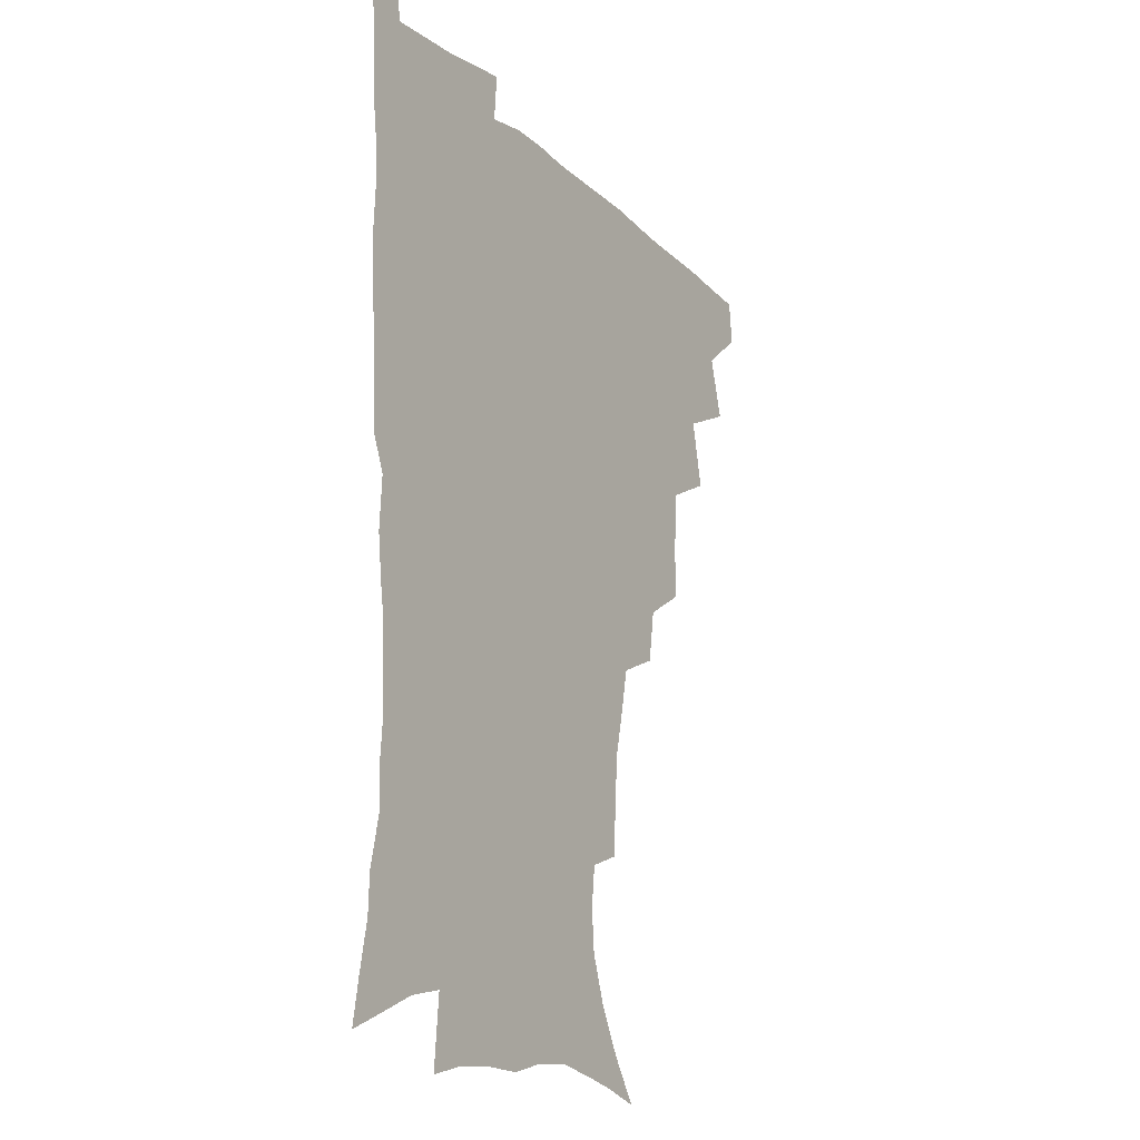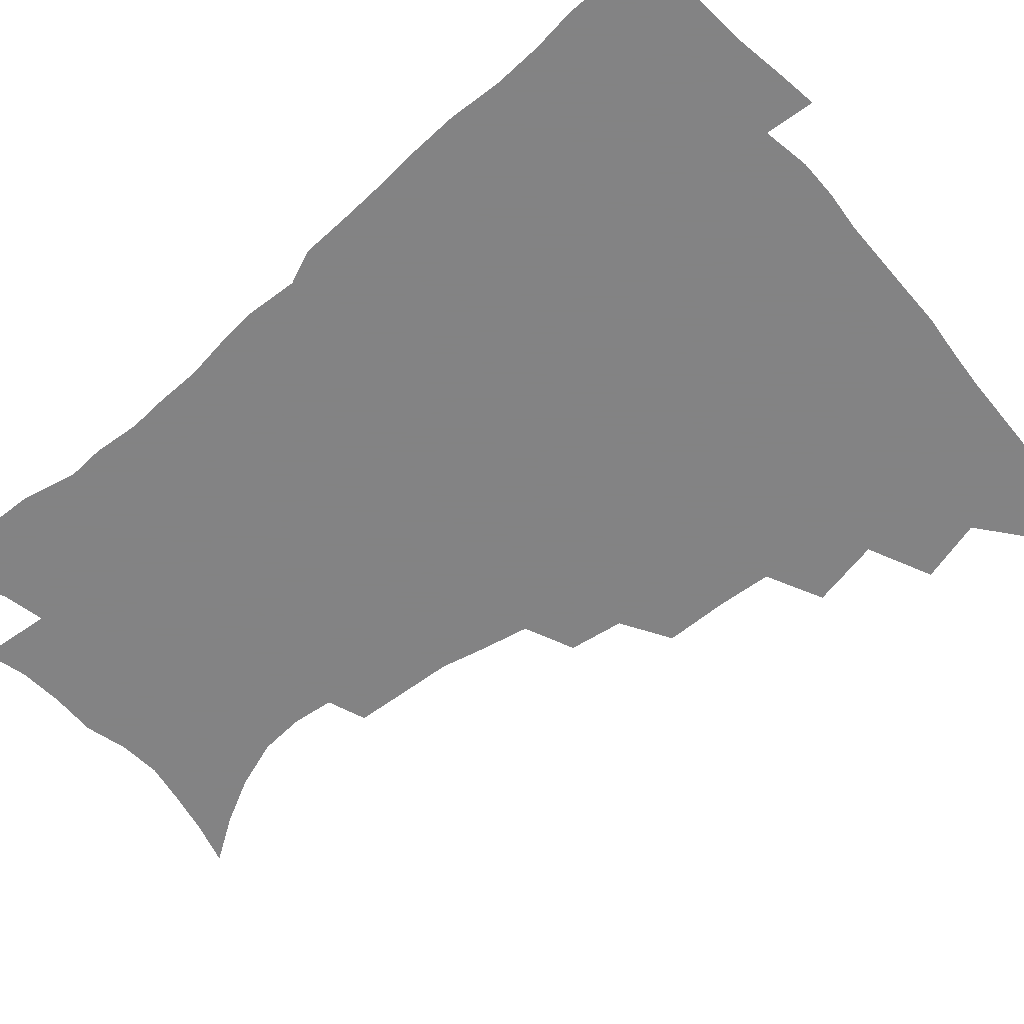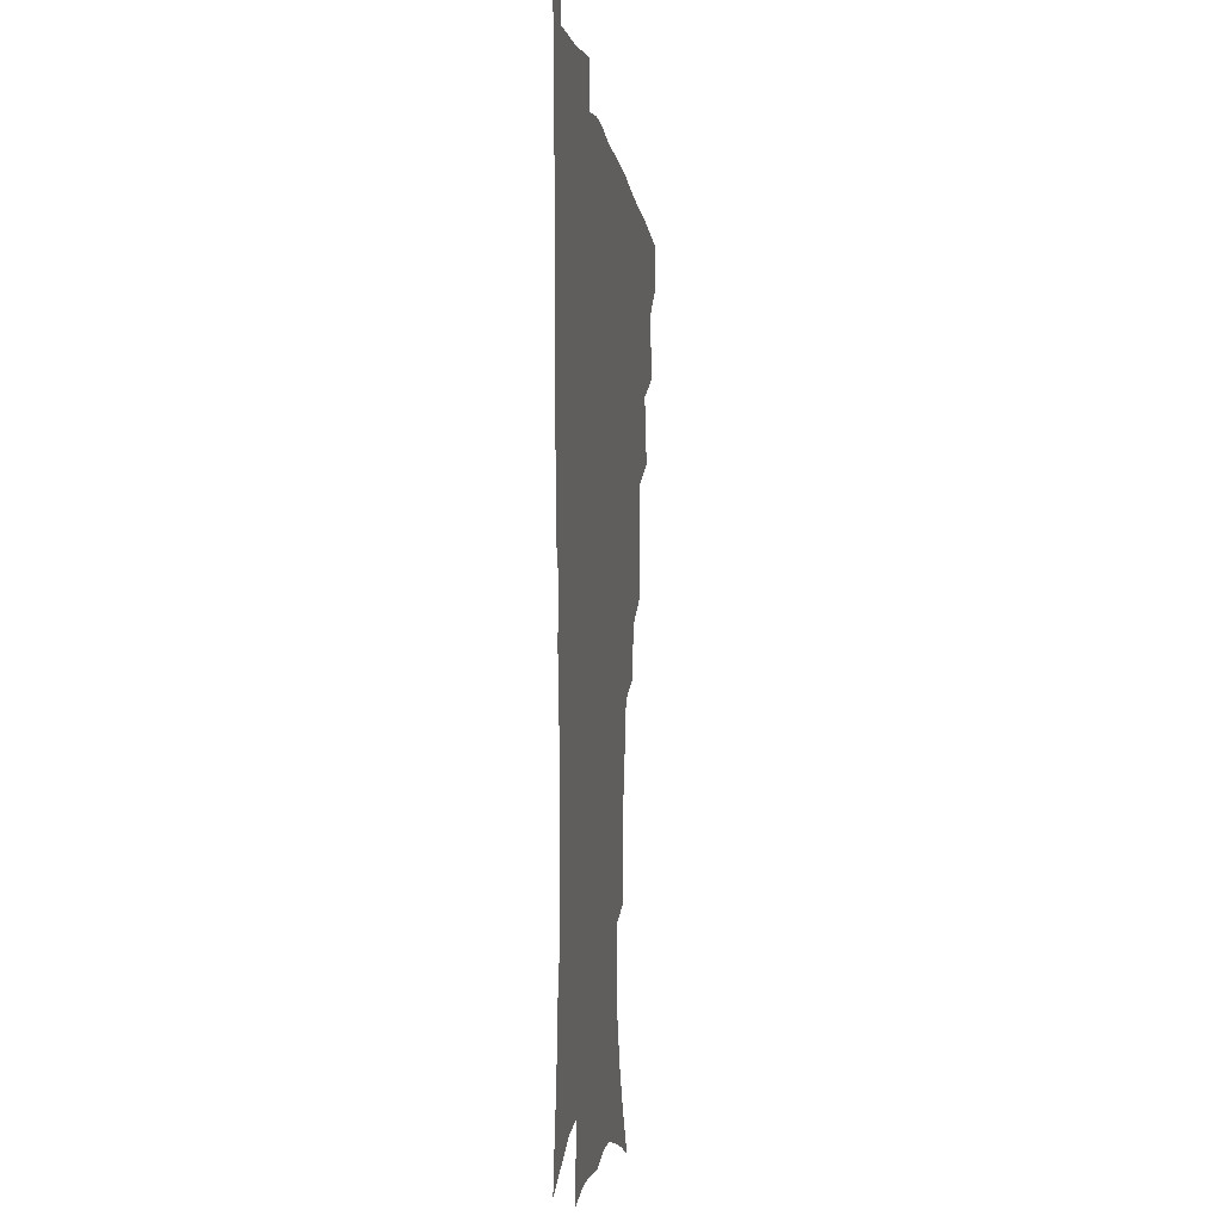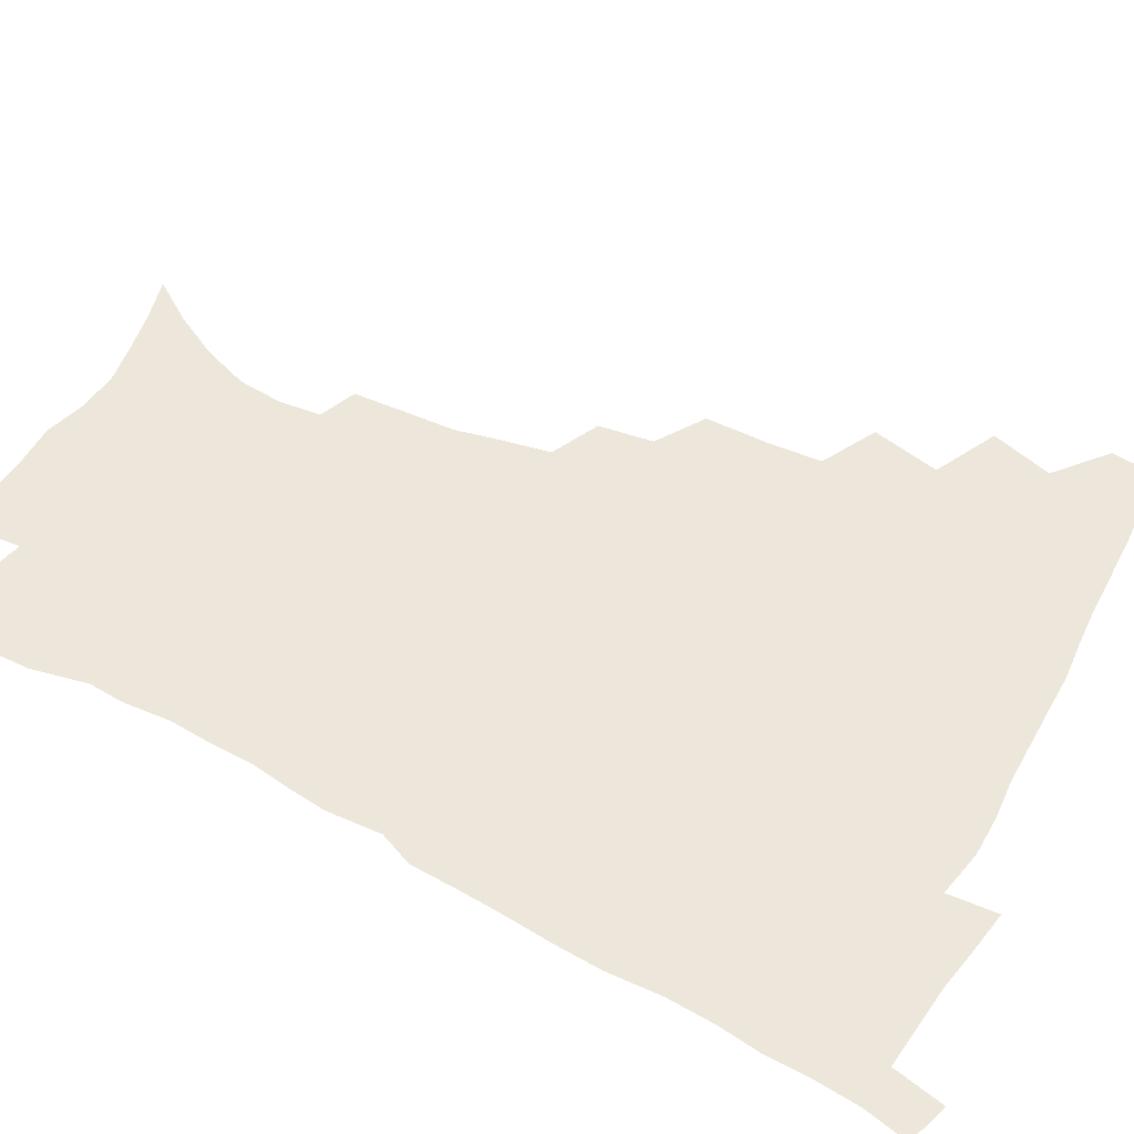
<metadata>
{"format":"obj","ext":"obj","renderer":"f3d","projection":"perspective","resolution":1024,"background":"white","views":[{"elev":-17.2,"azim":121.3,"up":"+Y"},{"elev":-61.1,"azim":130.9,"up":"+Z"},{"elev":-4.0,"azim":97.6,"up":"+Y"},{"elev":51.6,"azim":119.2,"up":"+Z"}]}
</metadata>
<code>
v 465 476.7 0
v 466.6 492.8 0
v 476.9 440 0
v 483.2 462.2 0
v 483.7 478.2 0
v 482.2 493.9 0
v 494.6 405 0
v 499.8 429.5 0
v 499.1 446.7 0
v 500.6 464.2 0
v 499 479.5 0
v 497.5 495.3 0
v 516.5 353.6 0
v 516.1 375.7 0
v 514.6 395.3 0
v 518 418.4 0
v 516.2 433.3 0
v 516.3 450 0
v 515.6 465.2 0
v 514.4 480.3 0
v 513 495.9 0
v 536.8 323.9 0
v 533.9 343.2 0
v 533.5 365.9 0
v 533.3 386.8 0
v 533.7 406 0
v 532.7 420.7 0
v 532.5 436.7 0
v 531.7 451.7 0
v 530.7 466.4 0
v 529.3 481.3 0
v 528.1 496.4 0
v 564 246.1 0
v 562.7 264 0
v 561.6 283.1 0
v 558 298.2 0
v 554.3 316.2 0
v 551.9 337 0
v 550 355.2 0
v 548.1 371.8 0
v 546.9 387.8 0
v 547.5 406.6 0
v 548.2 423.9 0
v 547.9 438.9 0
v 546.8 453.1 0
v 545.4 467.6 0
v 544 482.4 0
v 542.7 497.5 0
v 552.9 161.2 0
v 563.3 176.9 0
v 571.8 193 0
v 577.9 210.2 0
v 579.1 225.9 0
v 577.5 241.1 0
v 576.5 260.7 0
v 574.7 277.1 0
v 572.4 292.8 0
v 569.9 309.6 0
v 567.3 326.4 0
v 565.7 345 0
v 564.1 361.4 0
v 563.9 379.4 0
v 563.4 395.6 0
v 563.1 411.3 0
v 562.8 426.3 0
v 562.2 440.2 0
v 562 454.2 0
v 560.5 468.2 0
v 558.7 483.3 0
v 557.1 499 0
v 568.1 165.6 0
v 578.5 182.8 0
v 586.5 202.2 0
v 589.1 218.3 0
v 589.8 235.8 0
v 588.2 250.4 0
v 587.5 269.1 0
v 586.2 286.6 0
v 584.3 302.3 0
v 582.3 318.2 0
v 580.4 333.8 0
v 578.9 350.1 0
v 578.1 366.8 0
v 577.4 382.5 0
v 577.4 399 0
v 577.2 413.8 0
v 576.6 427.5 0
v 576.5 441.4 0
v 576.2 454.9 0
v 574.9 468.8 0
v 573.4 483.6 0
v 571.8 499.1 0
v 582.5 168.6 0
v 591.8 186.6 0
v 598.7 208.1 0
v 600.5 225.9 0
v 600.3 242.1 0
v 599.5 258.3 0
v 598.4 273.9 0
v 597 290.5 0
v 595.7 307.7 0
v 594.1 321.9 0
v 593 338.6 0
v 591.7 353.4 0
v 591.2 369.8 0
v 590.7 384.7 0
v 590.6 400.3 0
v 590.5 415 0
v 590.5 429.2 0
v 590.1 442.1 0
v 589.7 455.6 0
v 589.2 469.2 0
v 588.1 483.4 0
v 586.3 499.3 0
v 597.9 171.3 0
v 606.7 193.2 0
v 610.3 212.6 0
v 611.1 228.8 0
v 610.7 244.6 0
v 609.9 260 0
v 609.4 279.3 0
v 608.2 294.3 0
v 607 309.2 0
v 606.1 326.5 0
v 605.1 340.1 0
v 604.2 354.7 0
v 603.8 370.9 0
v 603.7 386.7 0
v 603.7 401.6 0
v 603.9 416.2 0
v 603.7 428.9 0
v 603.6 442.5 0
v 603.6 456.1 0
v 603.2 469.4 0
v 602.6 483.2 0
v 600.7 499.5 0
v 612.6 170.1 0
v 619.1 194.4 0
v 621.3 214 0
v 622 232.5 0
v 621.4 246.5 0
v 621 265 0
v 620.3 280.4 0
v 619.4 296.1 0
v 618.6 312.3 0
v 617.8 327.1 0
v 617.2 342.4 0
v 616.8 357.5 0
v 616.7 373.5 0
v 616.5 387.4 0
v 616.4 400.5 0
v 616.9 417.1 0
v 617.1 429.7 0
v 617.5 443.3 0
v 617.3 456.5 0
v 616.8 470.1 0
v 616.5 483.8 0
v 614.7 500.8 0
v 627.4 166.2 0
v 631.5 194.2 0
v 632.7 215.9 0
v 632.8 233.6 0
v 632.6 249.6 0
v 632.1 263.9 0
v 631.4 279.9 0
v 630.6 295.6 0
v 629.9 312.2 0
v 629.5 328.8 0
v 629.2 342.8 0
v 629 358.3 0
v 629 373.1 0
v 629.1 388 0
v 629.3 402.1 0
v 629.7 416.4 0
v 630.2 429 0
v 630.8 444 0
v 631 456.7 0
v 631.2 470 0
v 630.7 484.3 0
v 629 500.9 0
v 643.4 166.6 0
v 644.3 194.4 0
v 644.5 212.4 0
v 643.8 232.7 0
v 643.6 248.8 0
v 643.1 263.8 0
v 642.3 280.3 0
v 641.9 296 0
v 641.5 310.9 0
v 641.1 327.9 0
v 641.2 341.8 0
v 641.1 357.9 0
v 641.5 371.9 0
v 641.5 387.4 0
v 641.9 401.4 0
v 642.2 416 0
v 643.3 428.2 0
v 643.8 443 0
v 644.5 456.5 0
v 645 469.8 0
v 645.5 483.6 0
v 645.6 498.1 0
v 644.2 515.4 0
v 658.9 165.5 0
v 657.5 192 0
v 656.2 212.2 0
v 656.4 226.5 0
v 654.6 247.8 0
v 653.9 264.2 0
v 653.3 280.2 0
v 652.9 296.3 0
v 653.1 309.4 0
v 652.7 326.3 0
v 653.2 340.2 0
v 654 353.9 0
v 653.9 370.2 0
v 654.1 385.6 0
v 654.7 399.6 0
v 655.2 413.9 0
v 656.3 427.6 0
v 656.9 442.8 0
v 657.9 455.8 0
v 658.8 469.2 0
v 659.6 482.9 0
v 660 497.1 0
v 659.2 513.3 0
v 673.9 161.6 0
v 671.5 187.5 0
v 669.1 208.1 0
v 667.7 226 0
v 666 245 0
v 664.9 262.5 0
v 664 279.5 0
v 663.9 294.3 0
v 664.3 308.4 0
v 664.2 324 0
v 665.7 336.7 0
v 666 352 0
v 666.5 367.1 0
v 666.7 383 0
v 667.4 397.6 0
v 667.6 413.3 0
v 669.6 425.9 0
v 670.2 440.8 0
v 671.4 454.6 0
v 672.5 468.3 0
v 673.6 482.2 0
v 674.5 495.8 0
v 674.7 510.8 0
v 686.3 184.3 0
v 682.2 204.4 0
v 679.2 224.2 0
v 678.5 239.6 0
v 677.6 255.9 0
v 676.9 272.1 0
v 676.2 288.5 0
v 676.1 304 0
v 677.2 317.8 0
v 678.5 331.4 0
v 678.6 347.7 0
v 679.2 363.1 0
v 680.3 377.9 0
v 681.1 393 0
v 682.7 407.4 0
v 683.1 423.1 0
v 684.4 437.5 0
v 684.9 453.3 0
v 686.2 467.3 0
v 687.3 481.2 0
v 688.6 495.2 0
v 689.3 509.7 0
v 701.8 177.4 0
v 696.6 197.8 0
v 694.5 214.5 0
v 691.3 233.4 0
v 690.4 248.9 0
v 689.6 264.8 0
v 689.6 279.8 0
v 689 296.2 0
v 690.3 310.1 0
v 691.5 324.5 0
v 691.6 341.2 0
v 692.3 357 0
v 694.4 371 0
v 696.3 385.5 0
v 697 401.7 0
v 696.5 419.4 0
v 698.6 433.6 0
v 699.8 449.1 0
v 700.4 464.9 0
v 701.5 479.6 0
v 702.9 494.1 0
v 704.1 508.4 0
v 707.8 526.8 0
v 716.4 171.1 0
v 713.5 187.5 0
v 710 204.9 0
v 709.5 218.9 0
v 705.1 238.6 0
v 705.8 251.4 0
v 704.5 268 0
v 705.3 282.1 0
v 705.5 297.7 0
v 707.5 311.4 0
v 709 326.4 0
v 707.8 345.7 0
v 712.8 357.5 0
v 713.4 374.3 0
v 714.3 391 0
v 715.6 407.4 0
v 716.4 424.2 0
v 715.3 443.8 0
v 716.1 460.5 0
v 718 475.8 0
v 718.2 492.2 0
v 719.4 507.2 0
v 722.6 522.3 0
f 4 5 1
f 1 5 2
f 5 6 2
f 8 9 3
f 3 9 4
f 9 10 4
f 4 10 5
f 10 11 5
f 5 11 6
f 11 12 6
f 15 16 7
f 7 16 8
f 16 17 8
f 8 17 9
f 17 18 9
f 9 18 10
f 18 19 10
f 10 19 11
f 19 20 11
f 11 20 12
f 20 21 12
f 23 24 13
f 13 24 14
f 24 25 14
f 14 25 15
f 25 26 15
f 15 26 16
f 26 27 16
f 16 27 17
f 27 28 17
f 17 28 18
f 28 29 18
f 18 29 19
f 29 30 19
f 19 30 20
f 30 31 20
f 20 31 21
f 31 32 21
f 37 38 22
f 22 38 23
f 38 39 23
f 23 39 24
f 39 40 24
f 24 40 25
f 40 41 25
f 25 41 26
f 41 42 26
f 26 42 27
f 42 43 27
f 27 43 28
f 43 44 28
f 28 44 29
f 44 45 29
f 29 45 30
f 45 46 30
f 30 46 31
f 46 47 31
f 31 47 32
f 47 48 32
f 54 55 33
f 33 55 34
f 55 56 34
f 34 56 35
f 56 57 35
f 35 57 36
f 57 58 36
f 36 58 37
f 58 59 37
f 37 59 38
f 59 60 38
f 38 60 39
f 60 61 39
f 39 61 40
f 61 62 40
f 40 62 41
f 62 63 41
f 41 63 42
f 63 64 42
f 42 64 43
f 64 65 43
f 43 65 44
f 65 66 44
f 44 66 45
f 66 67 45
f 45 67 46
f 67 68 46
f 46 68 47
f 68 69 47
f 47 69 48
f 69 70 48
f 49 71 50
f 71 72 50
f 50 72 51
f 72 73 51
f 51 73 52
f 73 74 52
f 52 74 53
f 74 75 53
f 53 75 54
f 75 76 54
f 54 76 55
f 76 77 55
f 55 77 56
f 77 78 56
f 56 78 57
f 78 79 57
f 57 79 58
f 79 80 58
f 58 80 59
f 80 81 59
f 59 81 60
f 81 82 60
f 60 82 61
f 82 83 61
f 61 83 62
f 83 84 62
f 62 84 63
f 84 85 63
f 63 85 64
f 85 86 64
f 64 86 65
f 86 87 65
f 65 87 66
f 87 88 66
f 66 88 67
f 88 89 67
f 67 89 68
f 89 90 68
f 68 90 69
f 90 91 69
f 69 91 70
f 91 92 70
f 71 93 72
f 93 94 72
f 72 94 73
f 94 95 73
f 73 95 74
f 95 96 74
f 74 96 75
f 96 97 75
f 75 97 76
f 97 98 76
f 76 98 77
f 98 99 77
f 77 99 78
f 99 100 78
f 78 100 79
f 100 101 79
f 79 101 80
f 101 102 80
f 80 102 81
f 102 103 81
f 81 103 82
f 103 104 82
f 82 104 83
f 104 105 83
f 83 105 84
f 105 106 84
f 84 106 85
f 106 107 85
f 85 107 86
f 107 108 86
f 86 108 87
f 108 109 87
f 87 109 88
f 109 110 88
f 88 110 89
f 110 111 89
f 89 111 90
f 111 112 90
f 90 112 91
f 112 113 91
f 91 113 92
f 113 114 92
f 93 115 94
f 115 116 94
f 94 116 95
f 116 117 95
f 95 117 96
f 117 118 96
f 96 118 97
f 118 119 97
f 97 119 98
f 119 120 98
f 98 120 99
f 120 121 99
f 99 121 100
f 121 122 100
f 100 122 101
f 122 123 101
f 101 123 102
f 123 124 102
f 102 124 103
f 124 125 103
f 103 125 104
f 125 126 104
f 104 126 105
f 126 127 105
f 105 127 106
f 127 128 106
f 106 128 107
f 128 129 107
f 107 129 108
f 129 130 108
f 108 130 109
f 130 131 109
f 109 131 110
f 131 132 110
f 110 132 111
f 132 133 111
f 111 133 112
f 133 134 112
f 112 134 113
f 134 135 113
f 113 135 114
f 135 136 114
f 115 137 116
f 137 138 116
f 116 138 117
f 138 139 117
f 117 139 118
f 139 140 118
f 118 140 119
f 140 141 119
f 119 141 120
f 141 142 120
f 120 142 121
f 142 143 121
f 121 143 122
f 143 144 122
f 122 144 123
f 144 145 123
f 123 145 124
f 145 146 124
f 124 146 125
f 146 147 125
f 125 147 126
f 147 148 126
f 126 148 127
f 148 149 127
f 127 149 128
f 149 150 128
f 128 150 129
f 150 151 129
f 129 151 130
f 151 152 130
f 130 152 131
f 152 153 131
f 131 153 132
f 153 154 132
f 132 154 133
f 154 155 133
f 133 155 134
f 155 156 134
f 134 156 135
f 156 157 135
f 135 157 136
f 157 158 136
f 137 159 138
f 159 160 138
f 138 160 139
f 160 161 139
f 139 161 140
f 161 162 140
f 140 162 141
f 162 163 141
f 141 163 142
f 163 164 142
f 142 164 143
f 164 165 143
f 143 165 144
f 165 166 144
f 144 166 145
f 166 167 145
f 145 167 146
f 167 168 146
f 146 168 147
f 168 169 147
f 147 169 148
f 169 170 148
f 148 170 149
f 170 171 149
f 149 171 150
f 171 172 150
f 150 172 151
f 172 173 151
f 151 173 152
f 173 174 152
f 152 174 153
f 174 175 153
f 153 175 154
f 175 176 154
f 154 176 155
f 176 177 155
f 155 177 156
f 177 178 156
f 156 178 157
f 178 179 157
f 157 179 158
f 179 180 158
f 159 181 160
f 181 182 160
f 160 182 161
f 182 183 161
f 161 183 162
f 183 184 162
f 162 184 163
f 184 185 163
f 163 185 164
f 185 186 164
f 164 186 165
f 186 187 165
f 165 187 166
f 187 188 166
f 166 188 167
f 188 189 167
f 167 189 168
f 189 190 168
f 168 190 169
f 190 191 169
f 169 191 170
f 191 192 170
f 170 192 171
f 192 193 171
f 171 193 172
f 193 194 172
f 172 194 173
f 194 195 173
f 173 195 174
f 195 196 174
f 174 196 175
f 196 197 175
f 175 197 176
f 197 198 176
f 176 198 177
f 198 199 177
f 177 199 178
f 199 200 178
f 178 200 179
f 200 201 179
f 179 201 180
f 201 202 180
f 181 204 182
f 204 205 182
f 182 205 183
f 205 206 183
f 183 206 184
f 206 207 184
f 184 207 185
f 207 208 185
f 185 208 186
f 208 209 186
f 186 209 187
f 209 210 187
f 187 210 188
f 210 211 188
f 188 211 189
f 211 212 189
f 189 212 190
f 212 213 190
f 190 213 191
f 213 214 191
f 191 214 192
f 214 215 192
f 192 215 193
f 215 216 193
f 193 216 194
f 216 217 194
f 194 217 195
f 217 218 195
f 195 218 196
f 218 219 196
f 196 219 197
f 219 220 197
f 197 220 198
f 220 221 198
f 198 221 199
f 221 222 199
f 199 222 200
f 222 223 200
f 200 223 201
f 223 224 201
f 201 224 202
f 224 225 202
f 202 225 203
f 225 226 203
f 204 227 205
f 227 228 205
f 205 228 206
f 228 229 206
f 206 229 207
f 229 230 207
f 207 230 208
f 230 231 208
f 208 231 209
f 231 232 209
f 209 232 210
f 232 233 210
f 210 233 211
f 233 234 211
f 211 234 212
f 234 235 212
f 212 235 213
f 235 236 213
f 213 236 214
f 236 237 214
f 214 237 215
f 237 238 215
f 215 238 216
f 238 239 216
f 216 239 217
f 239 240 217
f 217 240 218
f 240 241 218
f 218 241 219
f 241 242 219
f 219 242 220
f 242 243 220
f 220 243 221
f 243 244 221
f 221 244 222
f 244 245 222
f 222 245 223
f 245 246 223
f 223 246 224
f 246 247 224
f 224 247 225
f 247 248 225
f 225 248 226
f 248 249 226
f 228 250 229
f 250 251 229
f 229 251 230
f 251 252 230
f 230 252 231
f 252 253 231
f 231 253 232
f 253 254 232
f 232 254 233
f 254 255 233
f 233 255 234
f 255 256 234
f 234 256 235
f 256 257 235
f 235 257 236
f 257 258 236
f 236 258 237
f 258 259 237
f 237 259 238
f 259 260 238
f 238 260 239
f 260 261 239
f 239 261 240
f 261 262 240
f 240 262 241
f 262 263 241
f 241 263 242
f 263 264 242
f 242 264 243
f 264 265 243
f 243 265 244
f 265 266 244
f 244 266 245
f 266 267 245
f 245 267 246
f 267 268 246
f 246 268 247
f 268 269 247
f 247 269 248
f 269 270 248
f 248 270 249
f 270 271 249
f 250 272 251
f 272 273 251
f 251 273 252
f 273 274 252
f 252 274 253
f 274 275 253
f 253 275 254
f 275 276 254
f 254 276 255
f 276 277 255
f 255 277 256
f 277 278 256
f 256 278 257
f 278 279 257
f 257 279 258
f 279 280 258
f 258 280 259
f 280 281 259
f 259 281 260
f 281 282 260
f 260 282 261
f 282 283 261
f 261 283 262
f 283 284 262
f 262 284 263
f 284 285 263
f 263 285 264
f 285 286 264
f 264 286 265
f 286 287 265
f 265 287 266
f 287 288 266
f 266 288 267
f 288 289 267
f 267 289 268
f 289 290 268
f 268 290 269
f 290 291 269
f 269 291 270
f 291 292 270
f 270 292 271
f 292 293 271
f 272 295 273
f 295 296 273
f 273 296 274
f 296 297 274
f 274 297 275
f 297 298 275
f 275 298 276
f 298 299 276
f 276 299 277
f 299 300 277
f 277 300 278
f 300 301 278
f 278 301 279
f 301 302 279
f 279 302 280
f 302 303 280
f 280 303 281
f 303 304 281
f 281 304 282
f 304 305 282
f 282 305 283
f 305 306 283
f 283 306 284
f 306 307 284
f 284 307 285
f 307 308 285
f 285 308 286
f 308 309 286
f 286 309 287
f 309 310 287
f 287 310 288
f 310 311 288
f 288 311 289
f 311 312 289
f 289 312 290
f 312 313 290
f 290 313 291
f 313 314 291
f 291 314 292
f 314 315 292
f 292 315 293
f 315 316 293
f 293 316 294
f 316 317 294

</code>
